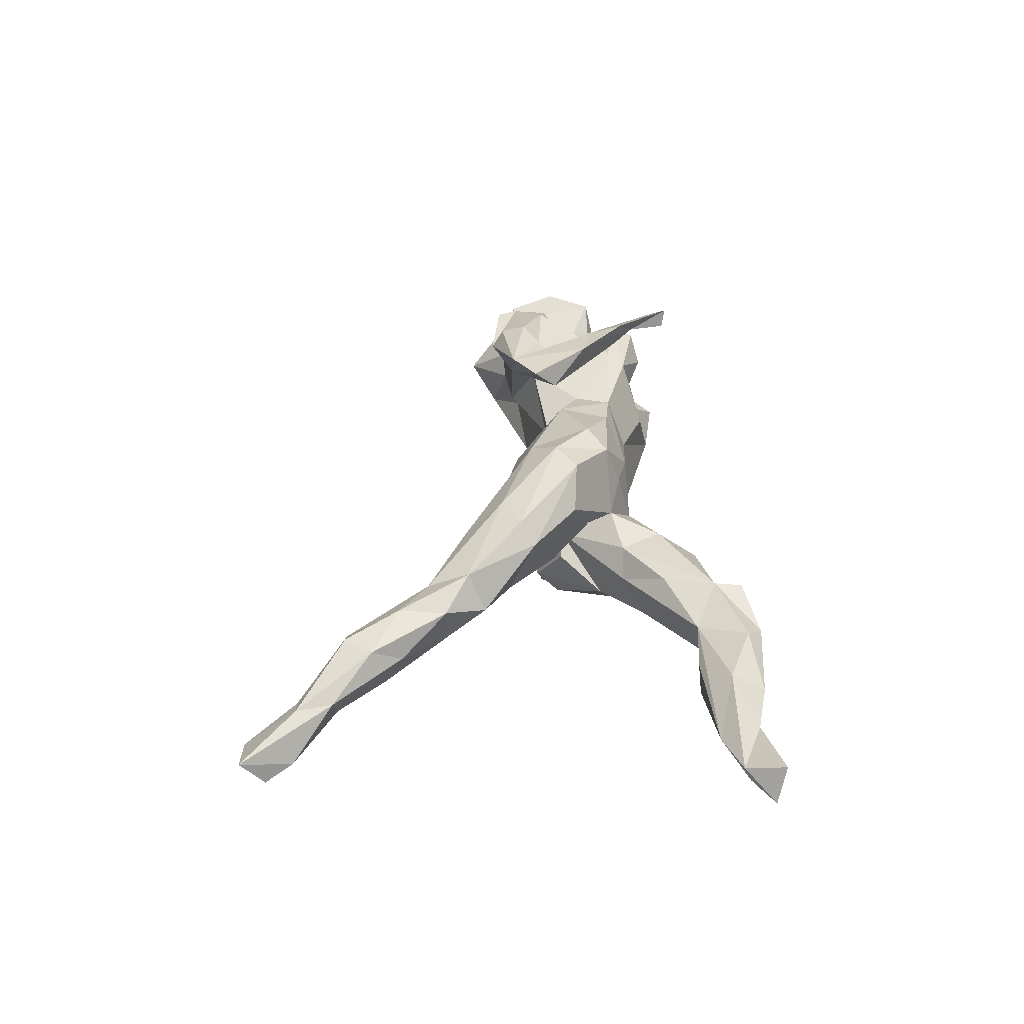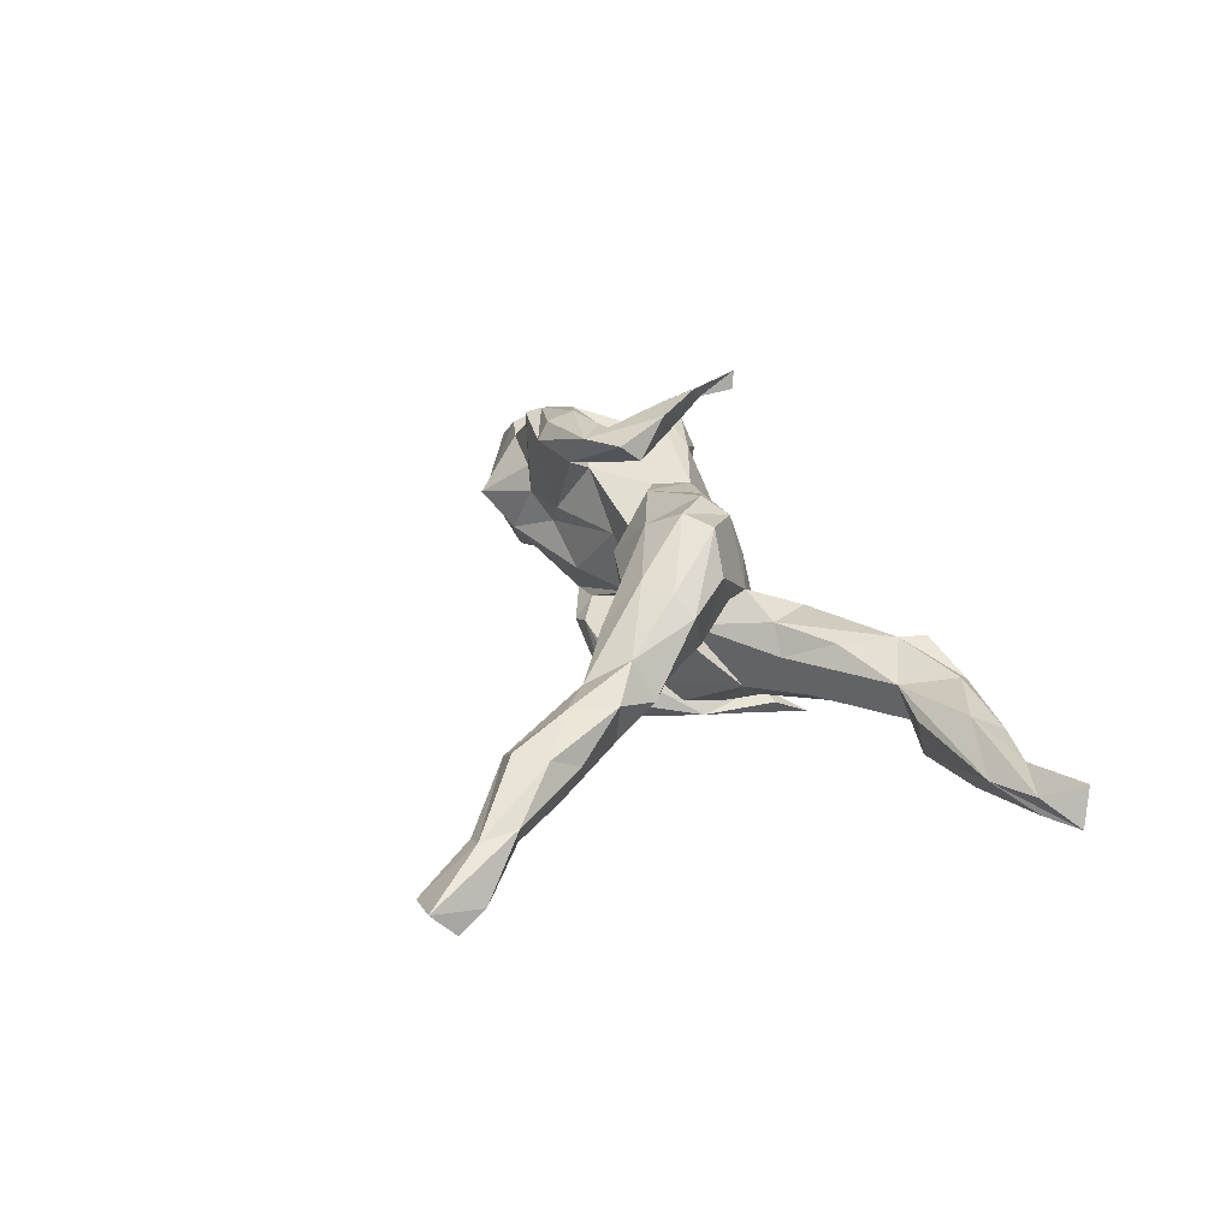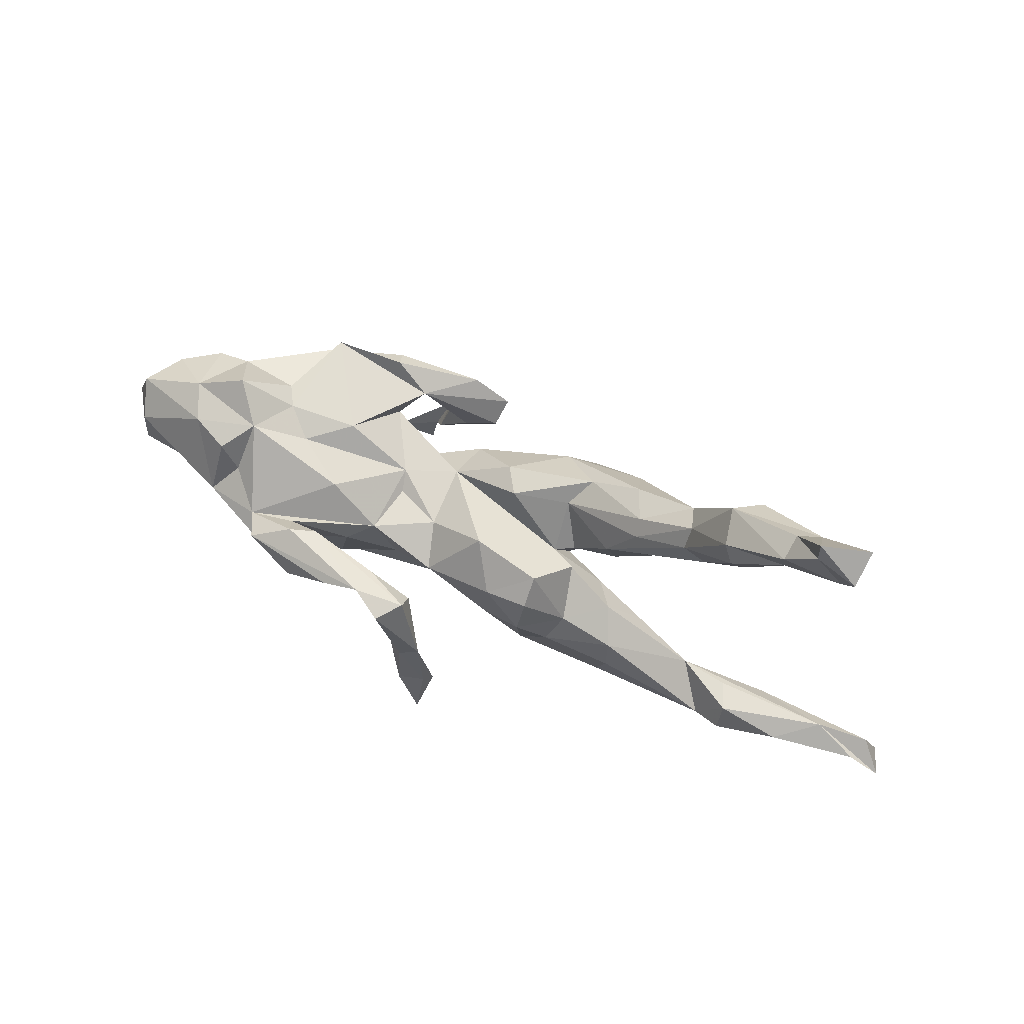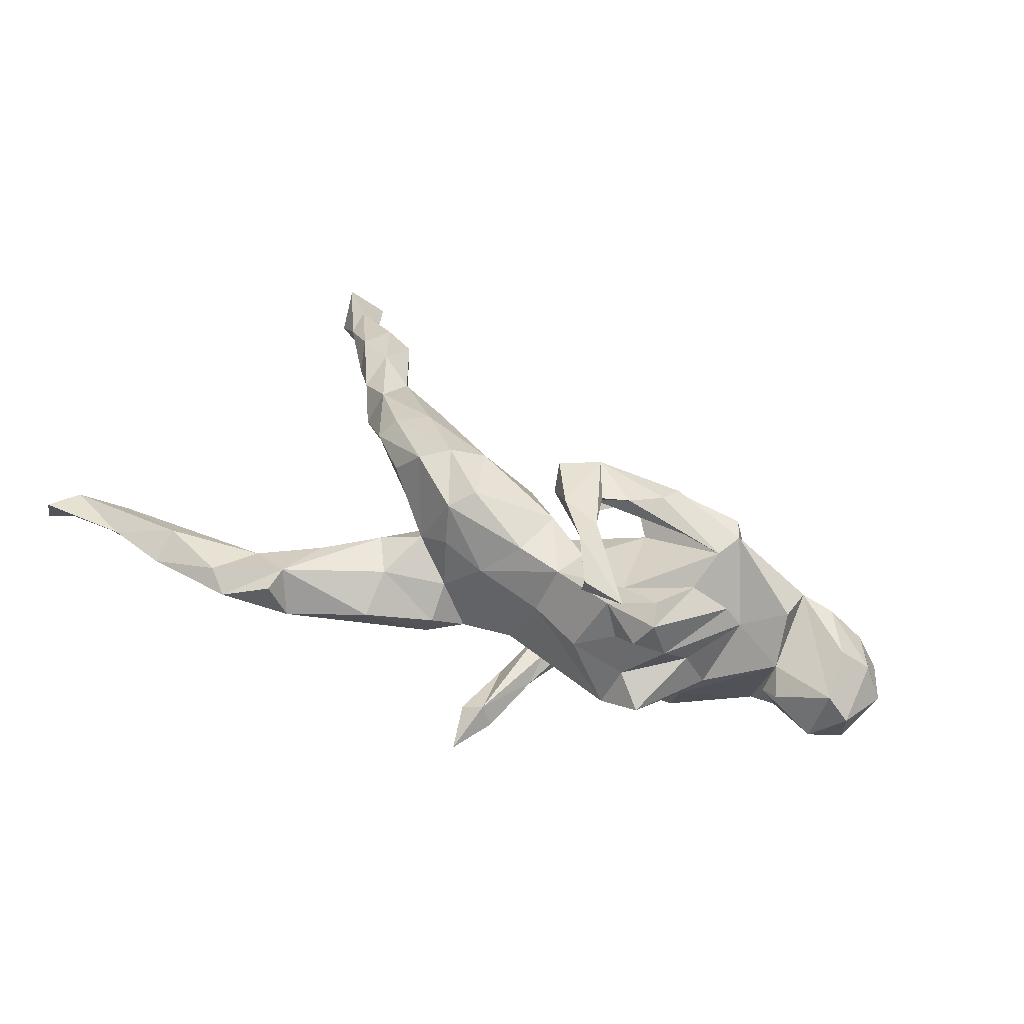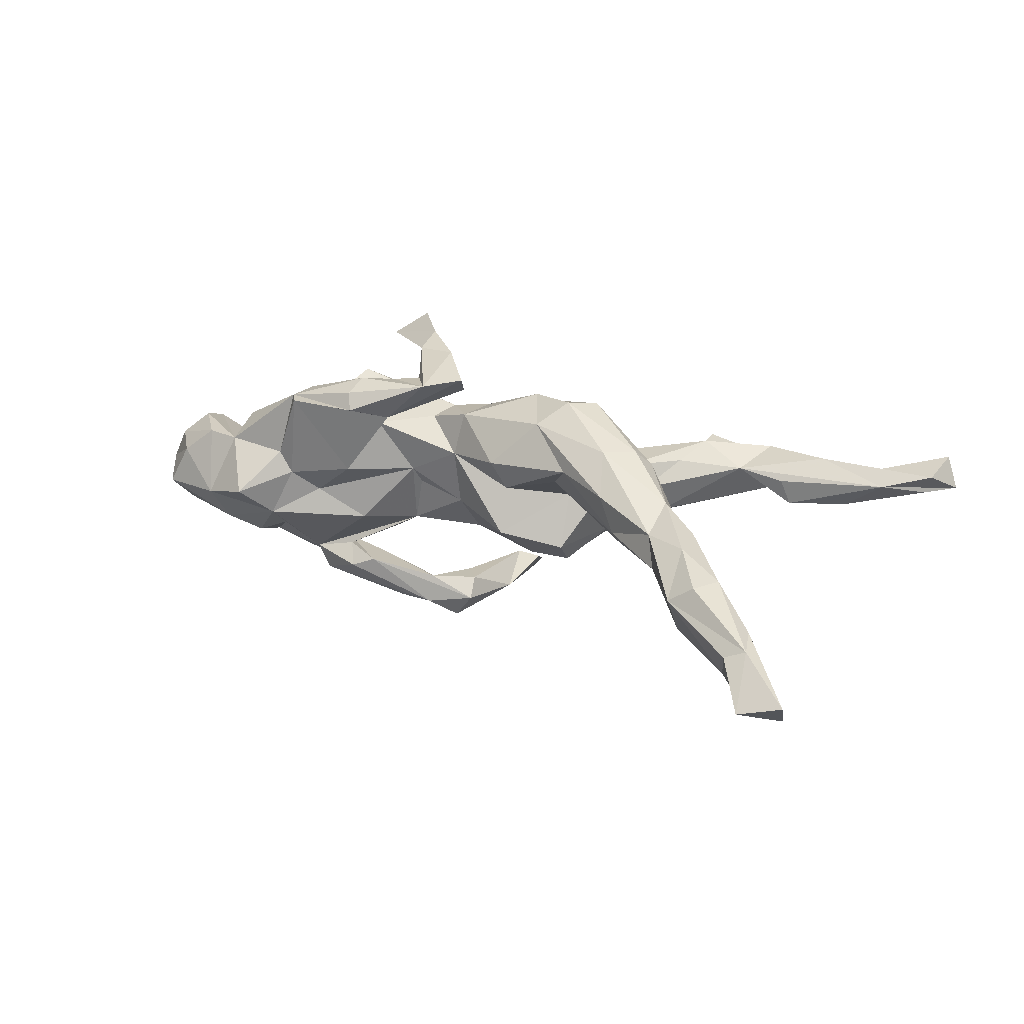
<metadata>
{"format":"obj","ext":"obj","renderer":"f3d","projection":"perspective","resolution":1024,"background":"white","views":[{"elev":36.0,"azim":-89.1,"up":"+Z"},{"elev":27.5,"azim":-106.3,"up":"+Z"},{"elev":60.2,"azim":-154.8,"up":"+Y"},{"elev":48.2,"azim":28.7,"up":"+Z"},{"elev":24.3,"azim":-158.8,"up":"+Z"}]}
</metadata>
<code>
v 0.6393 0.03703 -0.02496
v 0.591 0.06529 -0.09038
v 0.6146 -0.04781 0.001377
v 0.6056 -0.01955 -0.07861
v 0.5222 0.09739 0.06416
v 0.5635 -0.06476 -0.04905
v 0.6107 0.04562 0.03031
v 0.5686 0.02724 0.06586
v 0.575 0.1026 0.02173
v 0.607 0.1089 -0.04251
v 0.5806 -0.04472 0.036
v 0.479 0.003747 -0.1037
v 0.4676 -0.03285 -0.02942
v 0.5031 0.1486 -0.03328
v 0.4955 -0.0496 -0.009934
v 0.4683 0.1091 0.0621
v 0.4312 0.02913 -0.1458
v 0.4767 -0.009945 0.01256
v 0.385 0.134 -0.06112
v 0.479 0.128 -0.0859
v 0.4672 0.04014 0.08592
v 0.428 0.1764 -0.01166
v 0.422 0.1143 -0.1096
v 0.3998 0.012 0.04966
v 0.3521 0.09324 0.1556
v 0.3372 0.04567 0.1568
v 0.396 0.0672 -0.1115
v 0.3441 0.03701 -0.1635
v 0.3761 0.006508 0.08226
v 0.3759 0.1103 0.04885
v 0.3222 -0.1094 0.06346
v 0.3699 -0.04909 -0.0478
v 0.3051 -0.1217 0.1336
v 0.3327 -0.05183 -0.1031
v 0.3039 -0.1642 -0.03529
v 0.3361 0.1231 0.1572
v 0.3532 0.1125 0.01317
v 0.3439 -0.06574 0.01535
v 0.3119 0.08783 -0.02277
v 0.3122 -0.03313 -0.1689
v 0.274 0.05288 0.1608
v 0.277 0.03339 -0.1484
v 0.2614 0.06494 -0.1778
v 0.3232 0.03794 -0.2037
v 0.3219 -0.01056 0.1229
v 0.2325 0.06999 -0.07241
v 0.2785 -0.1358 0.09122
v 0.2225 0.07641 0.1988
v 0.2638 -0.1568 0.2042
v 0.2598 -0.1326 0.000286
v 0.237 -0.1547 -0.06486
v 0.2664 -0.06153 -0.1147
v 0.2924 -0.08791 0.1509
v 0.1999 -0.1696 0.2156
v 0.2482 0.00064 -0.2246
v 0.2215 0.06048 -0.1613
v 0.1748 0.049 0.1934
v 0.2394 -0.1189 0.06782
v 0.1938 -0.01312 -0.1147
v 0.2297 -0.07706 0.1387
v 0.2484 0.09732 0.02921
v 0.1885 -0.1143 0.2142
v 0.1621 -0.04389 0.2228
v 0.2156 -0.105 0.122
v 0.2034 0.05736 0.1106
v 0.2276 -0.006898 -0.1757
v 0.2073 -0.1741 0.243
v 0.2225 0.1325 0.1574
v 0.1674 0.09699 0.1393
v 0.2321 0.115 0.1831
v 0.2208 -0.1083 -0.09606
v 0.17 -0.08116 0.193
v 0.1552 0.008339 -0.08581
v 0.1709 0.04188 -0.2331
v 0.1299 -0.02082 0.1048
v 0.1483 0.03552 0.02124
v 0.1001 0.09325 0.2045
v 0.1252 -0.07153 -0.07383
v 0.09891 0.02466 -0.1987
v 0.1095 0.04513 -0.1822
v 0.09821 -0.02832 0.2273
v 0.1565 -0.09276 0.2396
v 0.1118 -0.07527 0.1089
v 0.1749 -0.1378 0.02877
v 0.1347 0.03089 0.1953
v 0.112 0.05751 -0.2287
v 0.1173 0.03876 0.1742
v 0.03565 0.04306 -0.2158
v 0.1401 0.01625 -0.008707
v 0.05391 0.02034 0.1796
v 0.06647 0.01138 -0.03817
v 0.07021 0.02822 0.05909
v 0.1081 -0.003985 0.173
v 0.06324 -0.07618 -0.2214
v 0.0647 -0.028 -0.1929
v 0.04176 -0.1088 -0.06268
v 0.04098 -0.07029 0.1225
v 0.04444 0.05415 0.2098
v 0.06471 0.03982 -0.2551
v 0.03737 -0.1719 -0.2456
v 0.03922 0.0143 -0.1869
v 0.05881 0.00876 0.1284
v 0.04676 -0.02896 -0.1015
v 0.02023 -0.1671 -0.2106
v 0.03423 -0.08673 -0.241
v -0.03154 0.06307 -0.06364
v 0.08897 -0.1052 0.03384
v -0.01614 -0.1029 0.06695
v 0.002003 -0.06754 -0.234
v -0.006014 -0.1576 -0.2391
v -0.02161 0.08362 0.07629
v -0.01447 -0.1773 -0.2201
v 0.00107 -0.239 -0.2548
v -0.04823 -0.1104 -0.08511
v -0.09748 0.0596 0.1506
v -0.08335 -0.11 0.001618
v -0.06078 -0.07906 -0.1106
v -0.09616 -0.06651 0.1486
v -0.07171 0.008542 -0.1189
v -0.08977 -0.08961 0.08432
v -0.06296 -0.0346 0.1684
v -0.08158 -0.1562 -0.04418
v -0.05003 0.08228 0.03349
v -0.1311 -0.1112 -0.1139
v -0.1468 -0.07541 0.05349
v -0.1328 -0.04506 -0.1322
v -0.1401 0.01278 -0.1181
v -0.1721 -0.2187 -0.01522
v -0.09833 -0.1492 -0.08837
v -0.1397 0.006566 0.004256
v -0.186 -0.03821 0.0642
v -0.1402 0.04822 -0.08164
v -0.1662 0.1137 0.09248
v -0.1939 -0.05932 -0.07746
v -0.2152 -0.0942 0.03193
v -0.1399 0.01867 0.1819
v -0.1798 0.008114 -0.01458
v -0.1685 0.008026 0.02002
v -0.1812 -0.01471 0.1741
v -0.1387 0.07857 0.05673
v -0.2315 0.08442 0.001236
v -0.2332 0.1059 0.1364
v -0.1725 -0.1553 0.03019
v -0.2301 -0.01268 0.1198
v -0.2475 -0.09474 -0.007855
v -0.1747 -0.09471 -0.1061
v -0.2501 0.1669 0.08179
v -0.2797 0.158 0.003497
v -0.3186 -0.2386 0.03964
v -0.2931 -0.1589 0.02791
v -0.2962 -0.2715 -0.02936
v -0.2814 0.0746 0.1325
v -0.3036 0.05146 0.1032
v -0.2752 -0.1692 -0.07394
v -0.2716 -0.1277 -0.0598
v -0.3089 0.09236 0.01915
v -0.3183 -0.2824 0.03632
v -0.2573 -0.2079 -0.07031
v -0.3926 -0.2087 0.008152
v -0.2755 0.1773 0.02556
v -0.4004 0.1909 -0.01041
v -0.3653 0.2139 -0.0123
v -0.4399 -0.2706 -0.04544
v -0.3524 0.2224 0.05501
v -0.3801 0.1304 0.02919
v -0.3953 -0.3096 0.004361
v -0.3679 0.2466 0.006638
v -0.3605 0.1571 0.08568
v -0.4368 0.3326 -0.04558
v -0.4212 0.265 0.05983
v -0.4519 0.3044 -0.05622
v -0.4243 0.349 0.008661
v -0.4869 -0.2107 -0.04705
v -0.4296 -0.2848 0.02775
v -0.4186 0.1909 0.05285
v -0.4748 0.2577 0.006423
v -0.4643 0.3469 0.03564
v -0.5313 0.3574 -0.05416
v -0.4729 0.2876 -0.04394
v -0.5366 -0.3026 0.004037
v -0.4931 0.3044 0.03335
v -0.5313 0.404 -0.07089
v -0.5355 0.4187 -0.03471
v -0.534 -0.2508 0.03188
v -0.4855 -0.2535 -0.06371
v -0.47 -0.2065 -0.004716
v -0.5697 0.4169 -0.02014
v -0.5797 0.4667 -0.08439
v -0.5787 0.4988 -0.08174
v -0.5831 -0.2418 -0.04648
v -0.6207 0.4196 -0.08256
v -0.6482 0.4974 -0.05947
v -0.559 0.3609 -0.01633
v -0.6289 -0.2864 0.01101
v -0.6482 -0.227 0.003092
v -0.7485 -0.3128 0.04368
v -0.6424 0.4604 -0.1012
v -0.7299 -0.2545 0.02319
v -0.719 -0.2887 0.006471
v -0.7688 -0.2996 -0.008652
v -0.7179 -0.2673 -0.01258
v -0.2399 0.02119 0.02703
f 120 125 116
f 143 116 125
f 84 50 58
f 31 58 50
f 64 84 58
f 51 50 84
f 149 166 157
f 151 157 166
f 151 149 157
f 174 166 149
f 108 120 116
f 118 125 120
f 135 143 125
f 130 135 125
f 149 143 135
f 58 31 47
f 33 47 31
f 64 58 47
f 38 31 50
f 107 84 83
f 64 83 84
f 108 107 83
f 51 84 107
f 128 143 149
f 150 149 135
f 145 150 135
f 159 149 150
f 159 174 149
f 184 174 159
f 195 184 159
f 180 174 184
f 194 198 196
f 200 196 198
f 180 166 174
f 199 196 200
f 25 30 36
f 37 36 30
f 68 25 36
f 69 36 61
f 37 61 36
f 65 69 61
f 68 36 69
f 164 142 147
f 115 147 142
f 160 164 147
f 168 142 164
f 170 168 164
f 152 142 168
f 136 142 152
f 153 152 168
f 21 16 25
f 30 25 16
f 24 21 25
f 18 16 21
f 87 57 85
f 77 85 57
f 93 87 85
f 41 57 87
f 25 26 24
f 29 24 26
f 48 26 25
f 77 68 69
f 76 65 61
f 26 69 65
f 101 80 88
f 56 88 80
f 95 80 101
f 79 80 95
f 104 95 101
f 94 79 95
f 66 80 79
f 86 74 55
f 44 55 74
f 66 86 55
f 28 55 44
f 86 44 74
f 43 28 44
f 17 55 28
f 99 88 86
f 56 86 88
f 109 88 99
f 66 56 80
f 43 86 56
f 44 86 43
f 42 43 56
f 113 110 100
f 105 100 110
f 104 113 100
f 112 110 113
f 109 110 112
f 104 112 113
f 94 100 105
f 109 105 110
f 99 105 109
f 86 105 99
f 94 105 86
f 101 88 109
f 23 17 27
f 28 27 17
f 12 17 2
f 20 2 17
f 4 12 2
f 6 12 4
f 1 4 2
f 46 19 28
f 27 28 19
f 73 46 28
f 39 19 46
f 23 27 19
f 20 17 23
f 19 20 23
f 10 2 20
f 14 20 19
f 188 182 191
f 178 191 182
f 197 188 191
f 183 182 188
f 169 178 182
f 193 191 178
f 197 191 192
f 193 192 191
f 189 188 197
f 189 197 192
f 187 189 192
f 183 188 189
f 183 187 172
f 177 172 187
f 182 183 172
f 189 187 183
f 170 172 177
f 181 177 187
f 166 163 151
f 158 151 163
f 180 163 166
f 199 200 201
f 195 201 200
f 96 51 107
f 145 155 159
f 163 159 155
f 150 145 159
f 134 155 145
f 122 143 128
f 129 122 128
f 116 143 122
f 116 107 108
f 96 107 116
f 114 96 116
f 114 116 122
f 151 128 149
f 159 186 195
f 173 195 186
f 198 184 195
f 159 173 186
f 190 195 173
f 195 200 198
f 129 128 151
f 194 180 184
f 198 194 184
f 163 180 194
f 199 194 196
f 201 195 190
f 163 201 190
f 185 163 190
f 194 201 163
f 185 190 173
f 173 163 185
f 159 163 173
f 129 151 158
f 154 158 163
f 154 163 155
f 146 154 155
f 146 158 154
f 124 129 158
f 114 122 129
f 50 51 35
f 34 35 51
f 117 114 129
f 117 96 114
f 32 35 34
f 52 34 51
f 78 51 96
f 38 50 35
f 24 31 38
f 32 38 35
f 130 145 135
f 134 145 130
f 131 130 125
f 11 6 3
f 4 3 6
f 8 11 3
f 13 6 11
f 138 130 131
f 202 138 131
f 140 130 138
f 15 11 18
f 16 18 11
f 13 15 18
f 13 11 15
f 3 1 7
f 9 7 1
f 8 3 7
f 4 1 3
f 141 138 202
f 156 141 202
f 140 138 141
f 134 130 137
f 132 137 130
f 92 76 91
f 89 91 76
f 106 92 91
f 73 91 89
f 32 18 24
f 21 24 18
f 38 32 24
f 12 13 18
f 76 73 89
f 103 91 73
f 153 156 202
f 161 141 156
f 148 140 141
f 162 148 141
f 160 140 148
f 133 140 160
f 167 160 148
f 130 92 106
f 132 130 106
f 123 92 130
f 111 92 123
f 140 123 130
f 102 92 111
f 133 111 123
f 76 61 39
f 37 39 61
f 46 76 39
f 19 39 37
f 115 121 102
f 97 102 121
f 111 115 102
f 136 121 115
f 118 97 121
f 136 118 121
f 108 97 118
f 70 25 68
f 77 70 68
f 48 25 70
f 48 70 77
f 98 77 69
f 57 26 48
f 57 41 26
f 69 26 41
f 77 57 48
f 93 69 87
f 41 87 69
f 81 77 98
f 90 98 69
f 93 90 69
f 81 98 90
f 136 115 142
f 133 147 115
f 139 136 152
f 93 85 72
f 63 72 85
f 90 93 72
f 153 139 152
f 118 136 139
f 144 139 153
f 81 90 72
f 83 102 97
f 125 118 139
f 144 125 139
f 131 125 144
f 53 64 33
f 47 33 64
f 45 53 33
f 60 64 53
f 45 60 53
f 83 64 60
f 10 9 1
f 5 7 9
f 2 10 1
f 14 9 10
f 161 165 175
f 168 175 165
f 176 161 175
f 156 165 161
f 153 165 156
f 162 141 161
f 37 30 22
f 16 22 30
f 19 37 22
f 14 19 22
f 22 16 14
f 5 14 16
f 20 14 10
f 5 9 14
f 167 148 162
f 169 167 162
f 171 162 161
f 179 161 176
f 193 179 176
f 171 161 179
f 181 176 175
f 171 169 162
f 172 167 169
f 164 160 167
f 193 176 181
f 187 193 181
f 164 167 172
f 182 172 169
f 170 164 172
f 192 193 187
f 170 177 181
f 178 169 171
f 178 179 193
f 178 171 179
f 146 155 134
f 96 103 78
f 73 78 103
f 117 103 96
f 71 51 78
f 52 51 71
f 59 71 78
f 18 32 34
f 132 134 137
f 106 91 103
f 104 100 94
f 79 86 66
f 94 86 79
f 40 55 17
f 66 55 40
f 34 40 17
f 56 66 40
f 104 94 95
f 104 101 109
f 112 104 109
f 42 73 28
f 76 46 73
f 42 28 43
f 56 40 42
f 52 42 40
f 59 73 42
f 59 42 52
f 71 59 52
f 18 34 17
f 12 18 17
f 52 40 34
f 13 12 6
f 127 134 132
f 119 132 106
f 59 78 73
f 119 106 103
f 124 158 146
f 126 124 146
f 117 129 124
f 126 146 134
f 117 124 126
f 119 117 126
f 119 103 117
f 127 126 134
f 119 127 132
f 119 126 127
f 29 33 31
f 108 118 120
f 83 97 108
f 170 181 175
f 199 201 194
f 175 168 170
f 133 160 147
f 168 165 153
f 8 7 5
f 16 8 5
f 11 8 16
f 83 60 75
f 65 75 60
f 102 83 75
f 202 131 144
f 102 75 92
f 65 92 75
f 26 65 60
f 45 26 60
f 29 26 45
f 29 45 33
f 24 29 31
f 202 144 153
f 133 115 111
f 76 92 65
f 123 140 133
f 62 49 54
f 67 54 49
f 67 62 54
f 63 77 81
f 63 85 77
f 82 63 81
f 62 72 63
f 49 63 82
f 62 81 72
f 62 82 81
f 49 62 63
f 67 82 62
f 82 67 49

</code>
